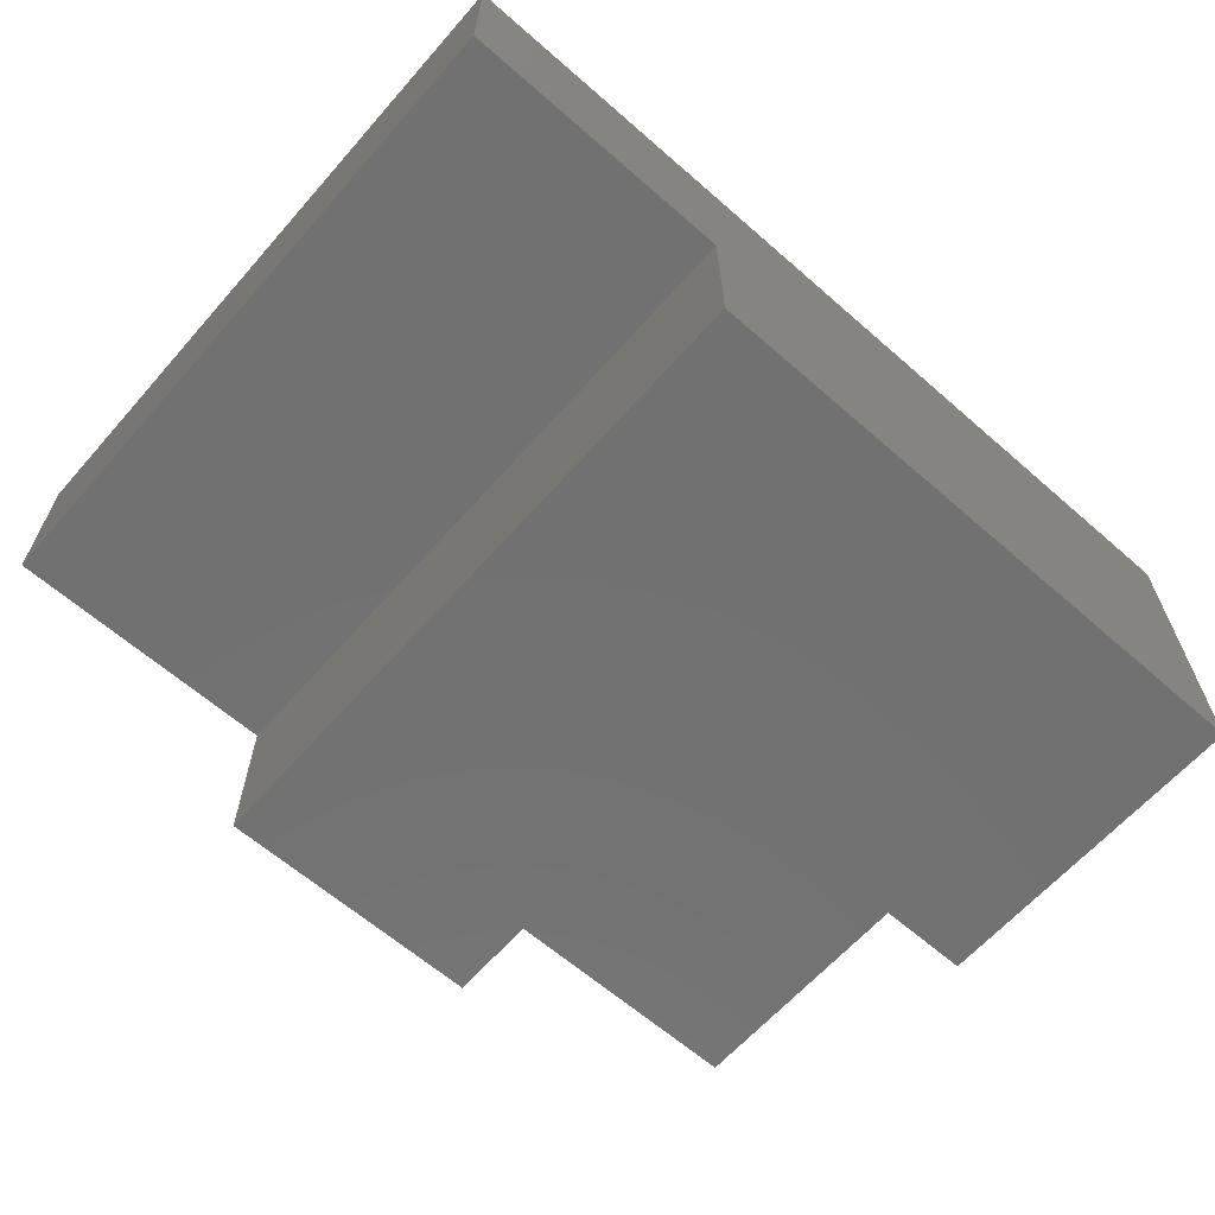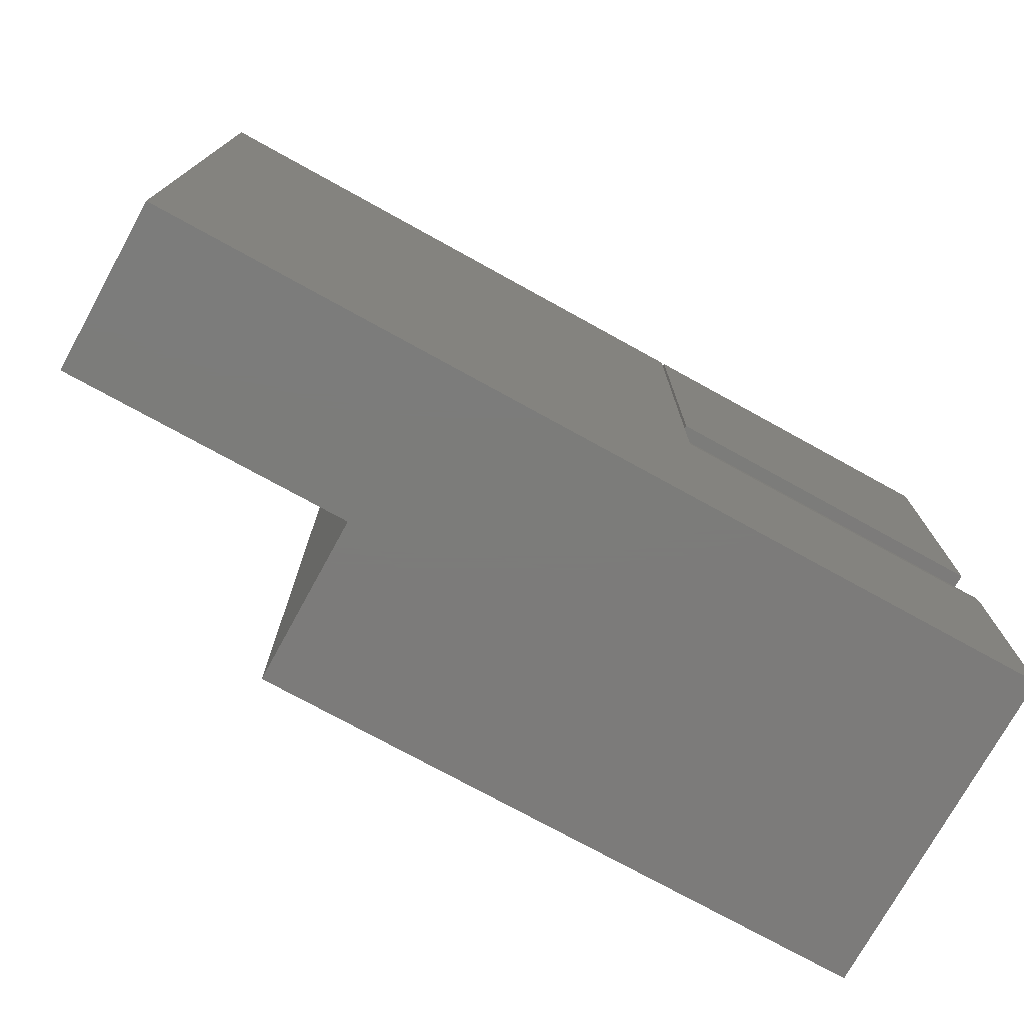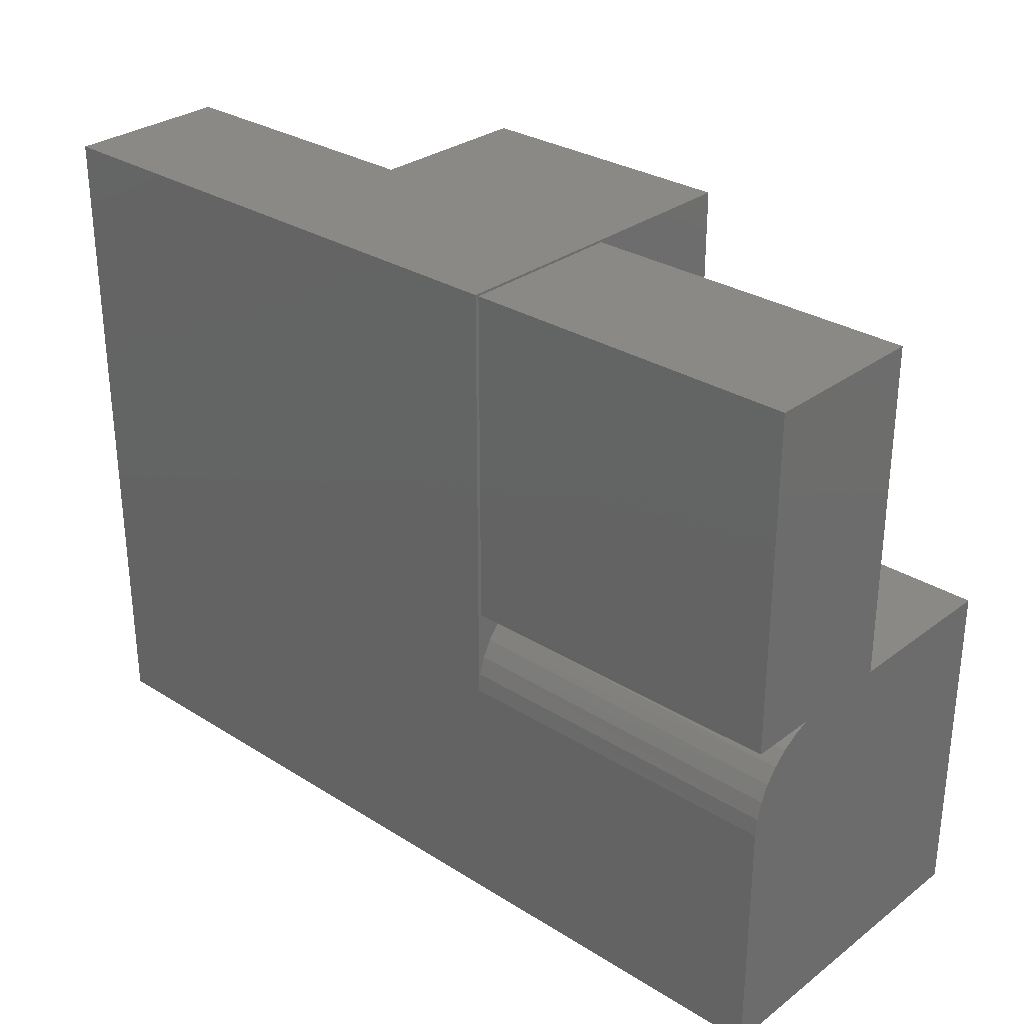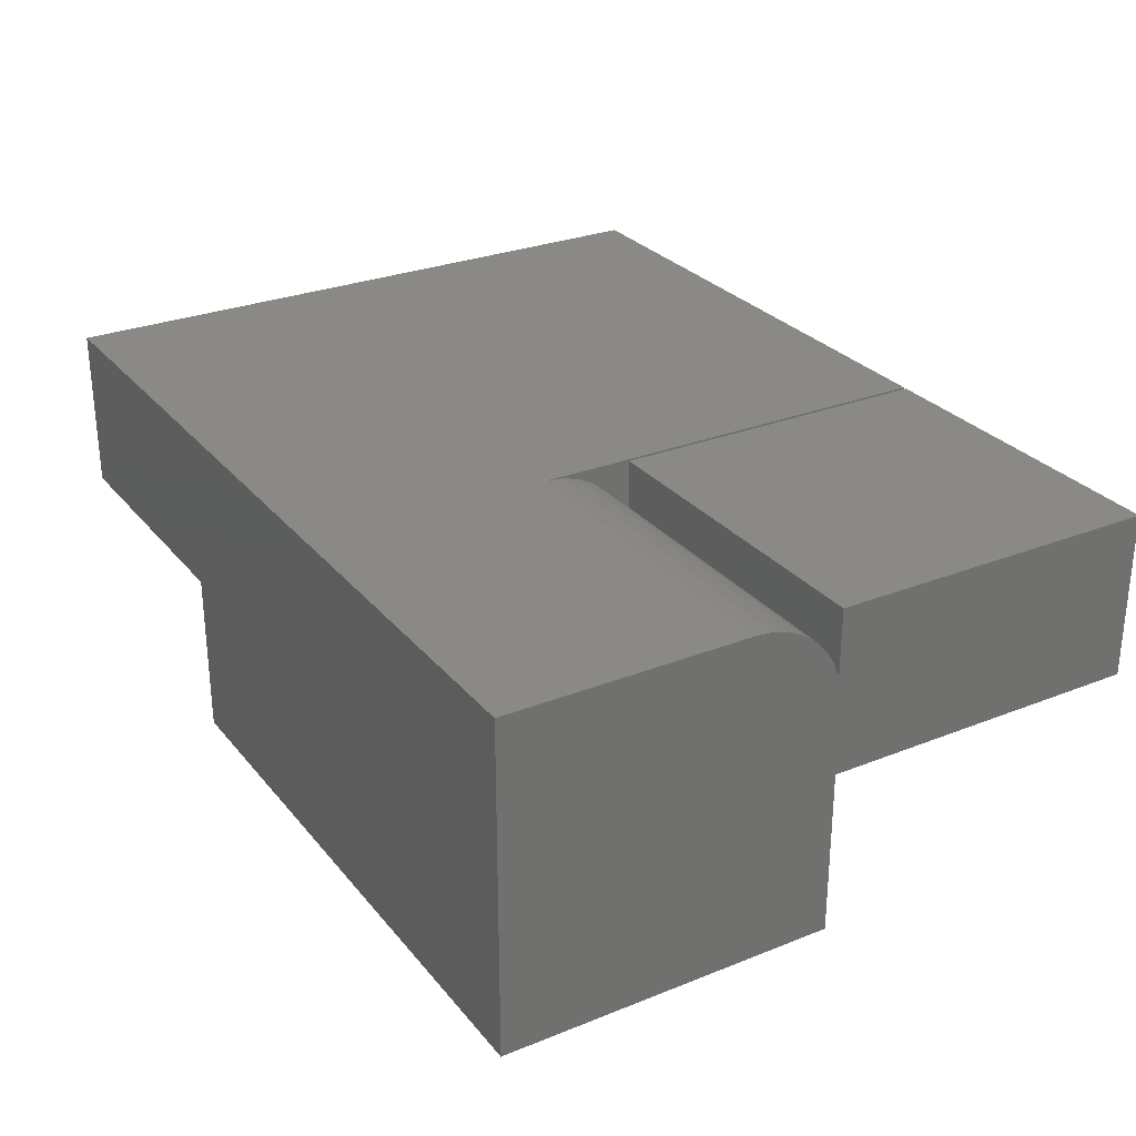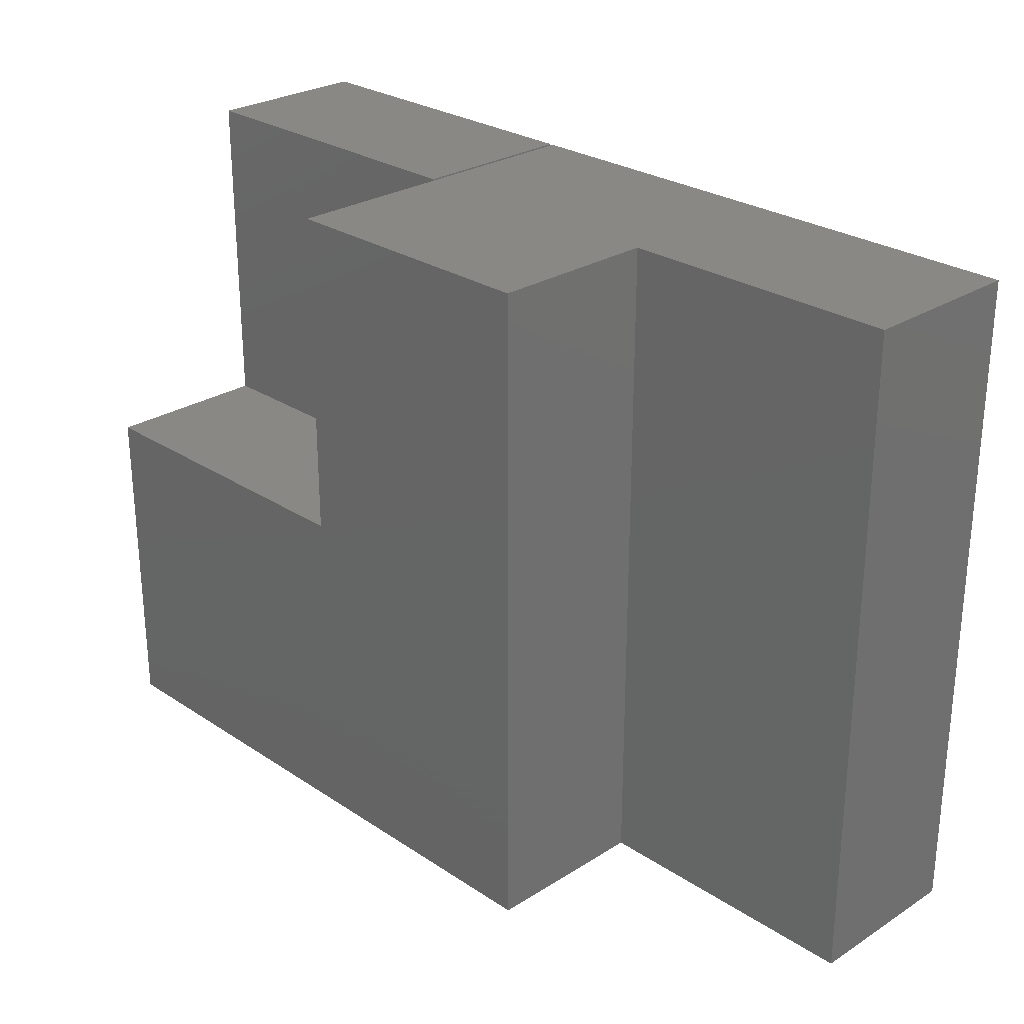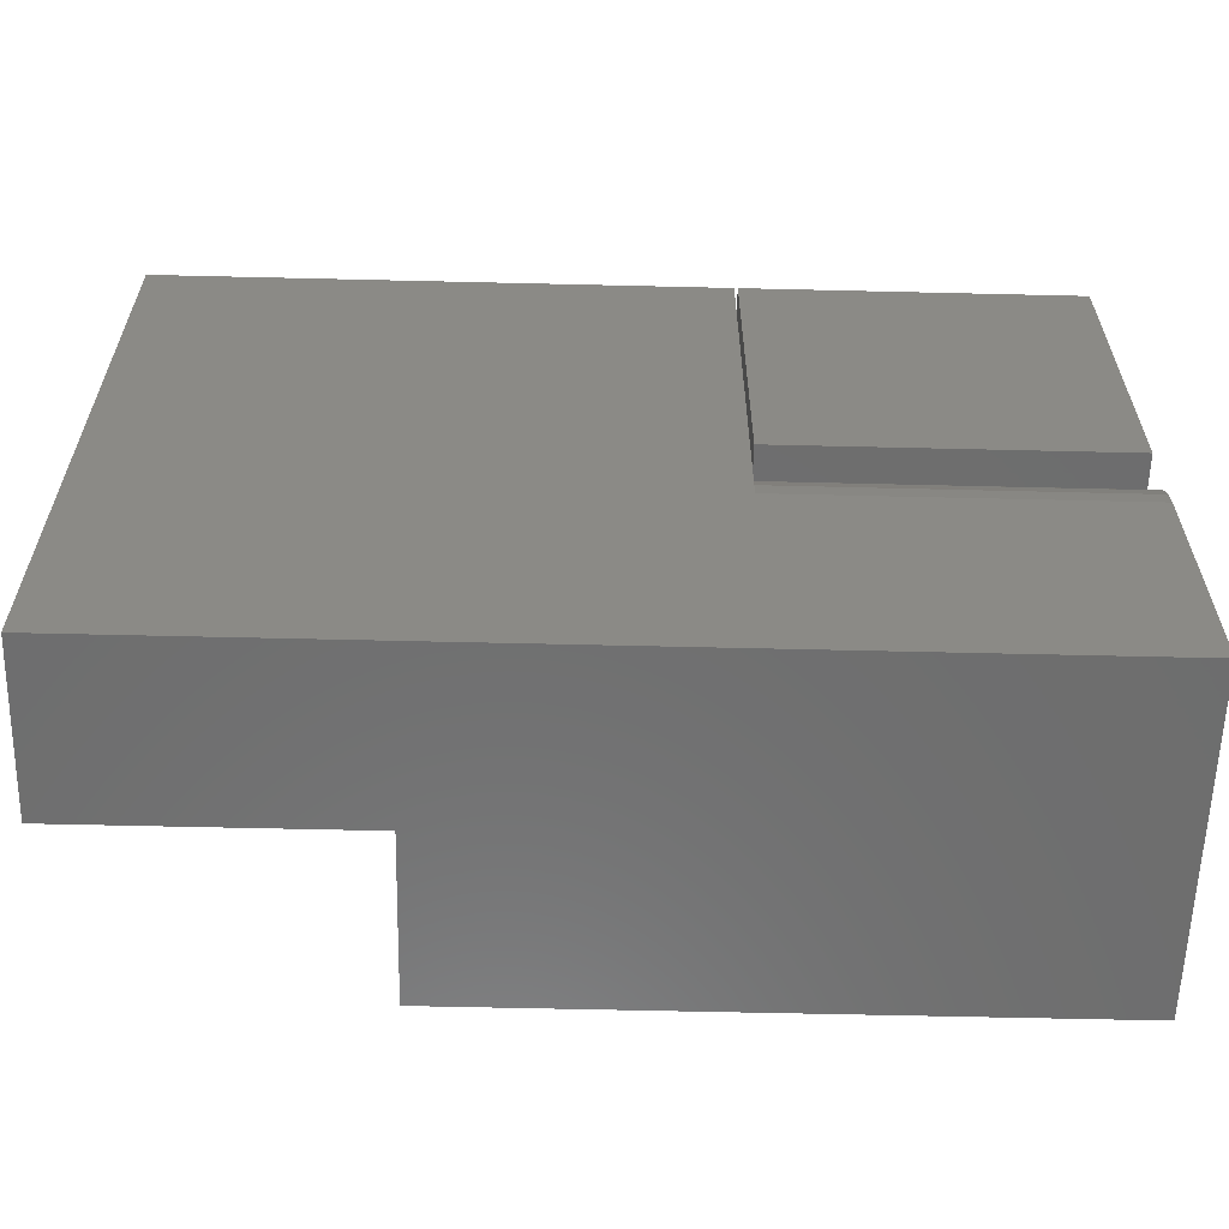
<metadata>
{"format":"stl","ext":"stl","renderer":"f3d","projection":"perspective","resolution":1024,"background":"white","views":[{"elev":-63.5,"azim":138.6,"up":"+Y"},{"elev":-75.1,"azim":151.1,"up":"+Z"},{"elev":29.8,"azim":-137.5,"up":"+Z"},{"elev":28.2,"azim":-121.0,"up":"+Y"},{"elev":27.0,"azim":45.6,"up":"+Z"},{"elev":-60.0,"azim":178.6,"up":"+Z"}]}
</metadata>
<code>
# stl→obj: 42 verts, 80 faces
v 0.2842 0 0.5625
v 0.2842 0 0.2061
v 0.2842 -0.001501 0.2213
v 0.2842 -0.005947 0.236
v 0.2842 -0.01317 0.2495
v 0.2842 -0.02288 0.2613
v 0.2842 -0.03472 0.271
v 0.2842 -0.04823 0.2783
v 0.2842 -0.06288 0.2827
v 0.2842 -0.07812 0.2842
v 0.2842 -0.2812 0.2842
v 0.2842 -0.2812 0.5625
v 1.74e-17 -0.2812 0.2842
v 0 0 0.2812
v 0 -0.05682 0.2812
v 1.262e-17 0 0.2061
v 1.933e-33 0 3.157e-17
v 0 -0.2812 0
v 1.69e-17 -0.04336 0.2761
v 1.644e-17 -0.03109 0.2685
v 1.584e-17 -0.02042 0.2588
v 1.514e-17 -0.01172 0.2472
v 1.435e-17 -0.005284 0.2343
v 1.35e-17 -0.001332 0.2205
v 1.722e-17 -0.1406 0.5625
v 1.722e-17 1.561e-17 0.5625
v 1.813e-19 -0.1406 0.2842
v 0.7525 0 0.5625
v 0.7525 0 -1.45e-17
v 0.5151 -0.2812 0.5625
v 0.5156 -0.1406 0.5625
v 0.7525 -0.1406 0.5625
v 0.7525 -0.1406 -1.45e-17
v 0.5156 -0.1406 0
v 0.5151 -0.2812 -3.154e-17
v 0.2812 -9.56e-34 0.2812
v 0.2812 1.561e-17 0.5625
v 0.2812 -0.1406 0.5625
v 0.2812 -0.05682 0.2812
v 0.2812 -0.1406 0.2842
v 0.2812 -0.07812 0.2842
v 0.2812 -0.06737 0.2835
f 1 2 3
f 1 3 4
f 1 4 5
f 1 5 6
f 1 6 7
f 1 7 8
f 1 8 9
f 1 9 10
f 1 10 11
f 1 11 12
f 13 14 15
f 16 17 18
f 16 18 13
f 16 13 15
f 16 15 19
f 16 19 20
f 16 20 21
f 16 21 22
f 16 22 23
f 16 23 24
f 25 26 27
f 27 26 14
f 27 14 13
f 28 29 1
f 1 29 2
f 29 17 2
f 2 17 16
f 12 30 1
f 1 30 31
f 1 31 28
f 28 31 32
f 29 33 17
f 17 33 34
f 17 34 18
f 18 34 35
f 33 29 32
f 32 29 28
f 35 34 30
f 30 34 31
f 34 33 31
f 31 33 32
f 14 26 36
f 36 26 37
f 38 37 25
f 25 37 26
f 15 14 39
f 39 14 36
f 37 38 40
f 37 40 41
f 37 41 42
f 37 42 39
f 37 39 36
f 27 40 25
f 25 40 38
f 11 10 41
f 11 41 40
f 11 40 27
f 11 27 13
f 15 8 19
f 15 39 8
f 39 9 8
f 39 42 9
f 41 9 42
f 41 10 9
f 4 22 5
f 5 22 21
f 5 21 6
f 6 21 20
f 6 20 7
f 7 20 19
f 7 19 8
f 2 16 3
f 3 16 24
f 3 24 4
f 4 24 23
f 4 23 22
f 30 12 35
f 35 12 11
f 35 11 18
f 18 11 13

</code>
